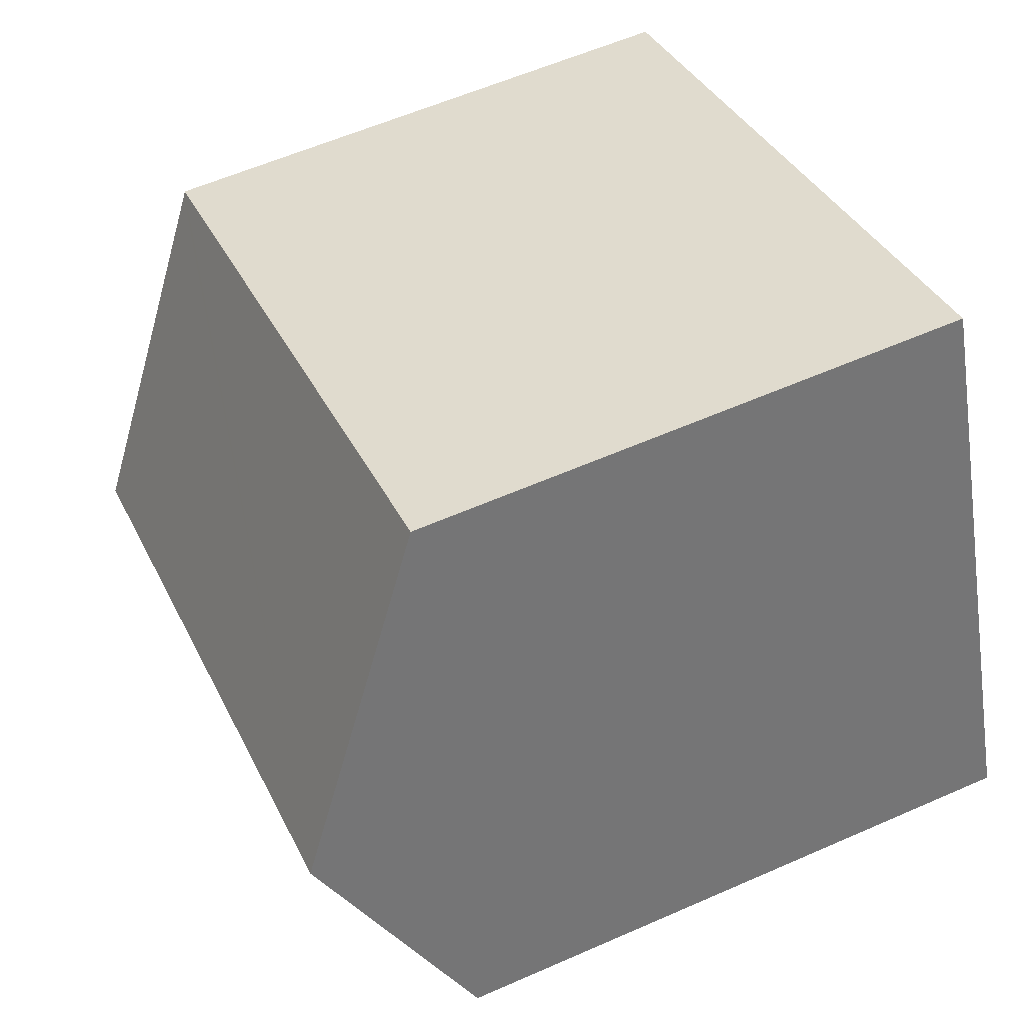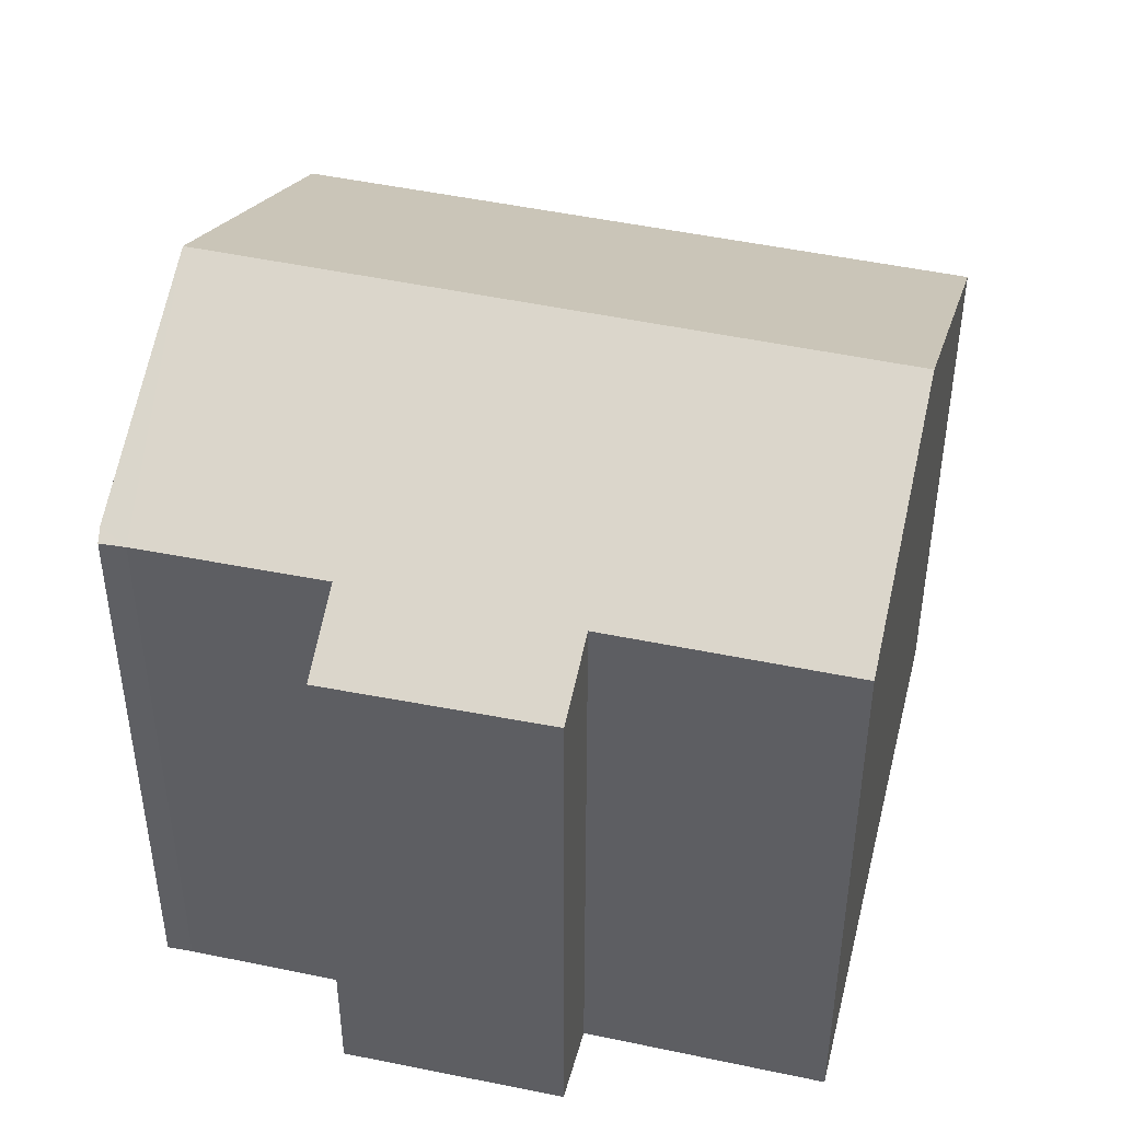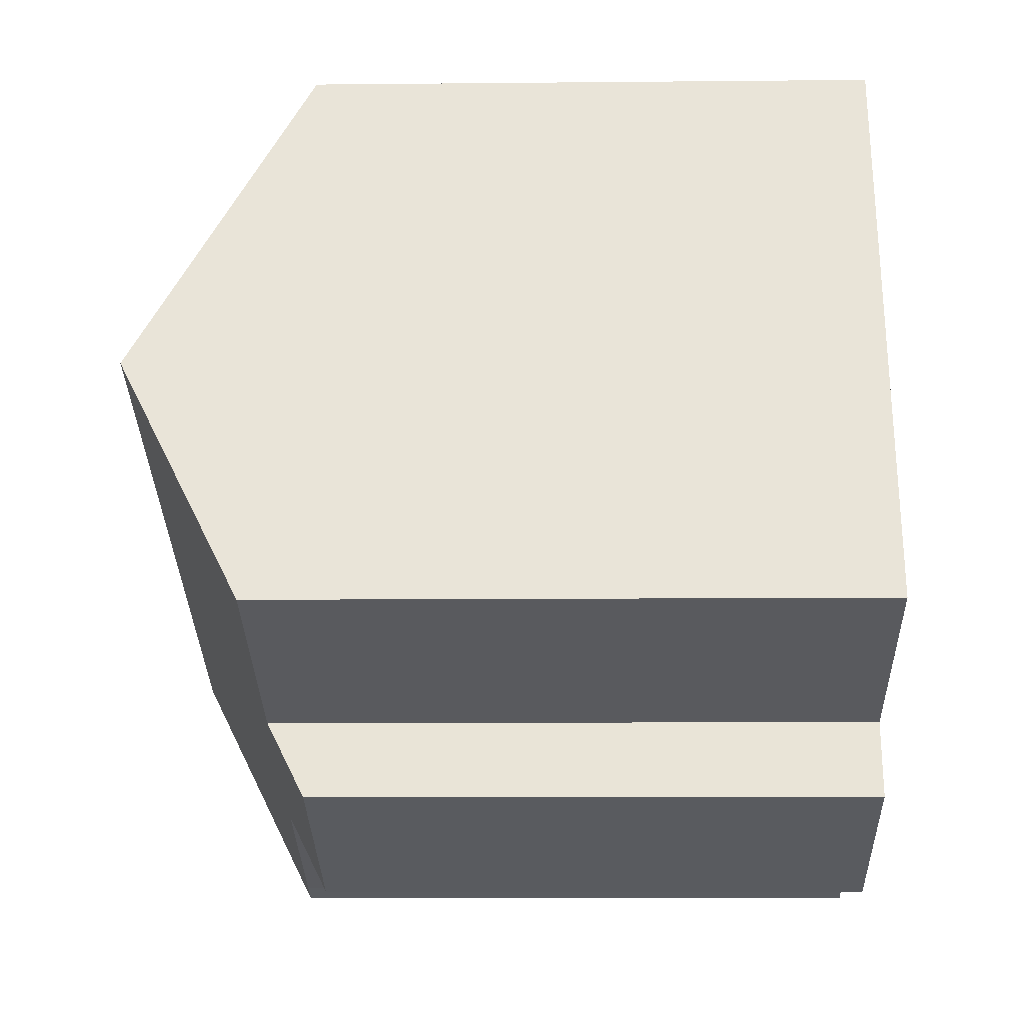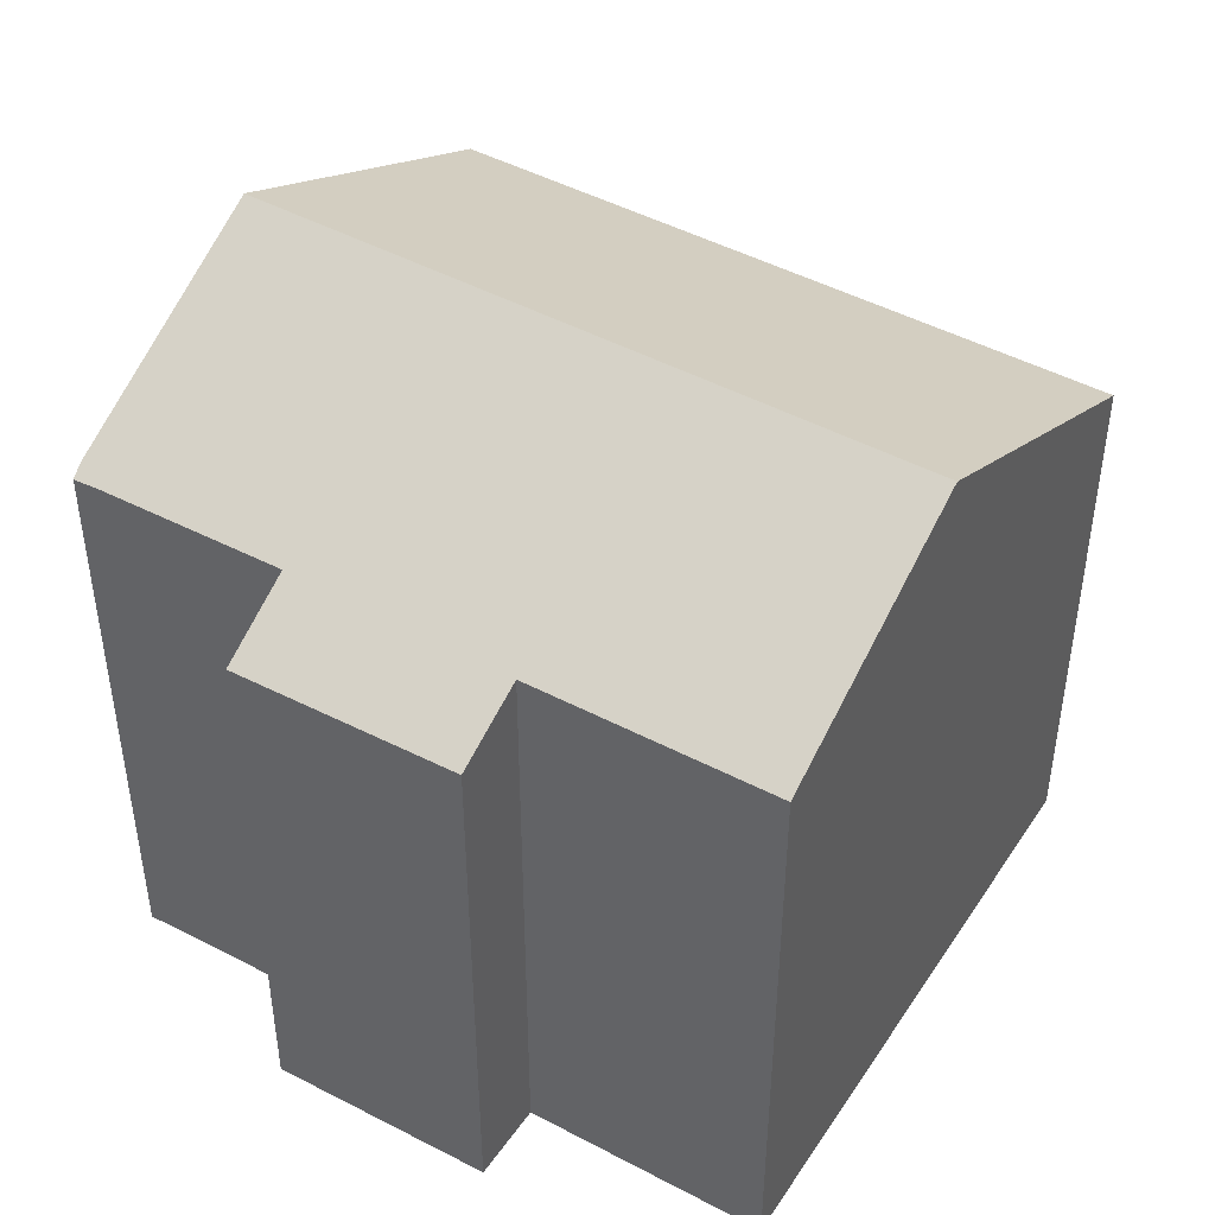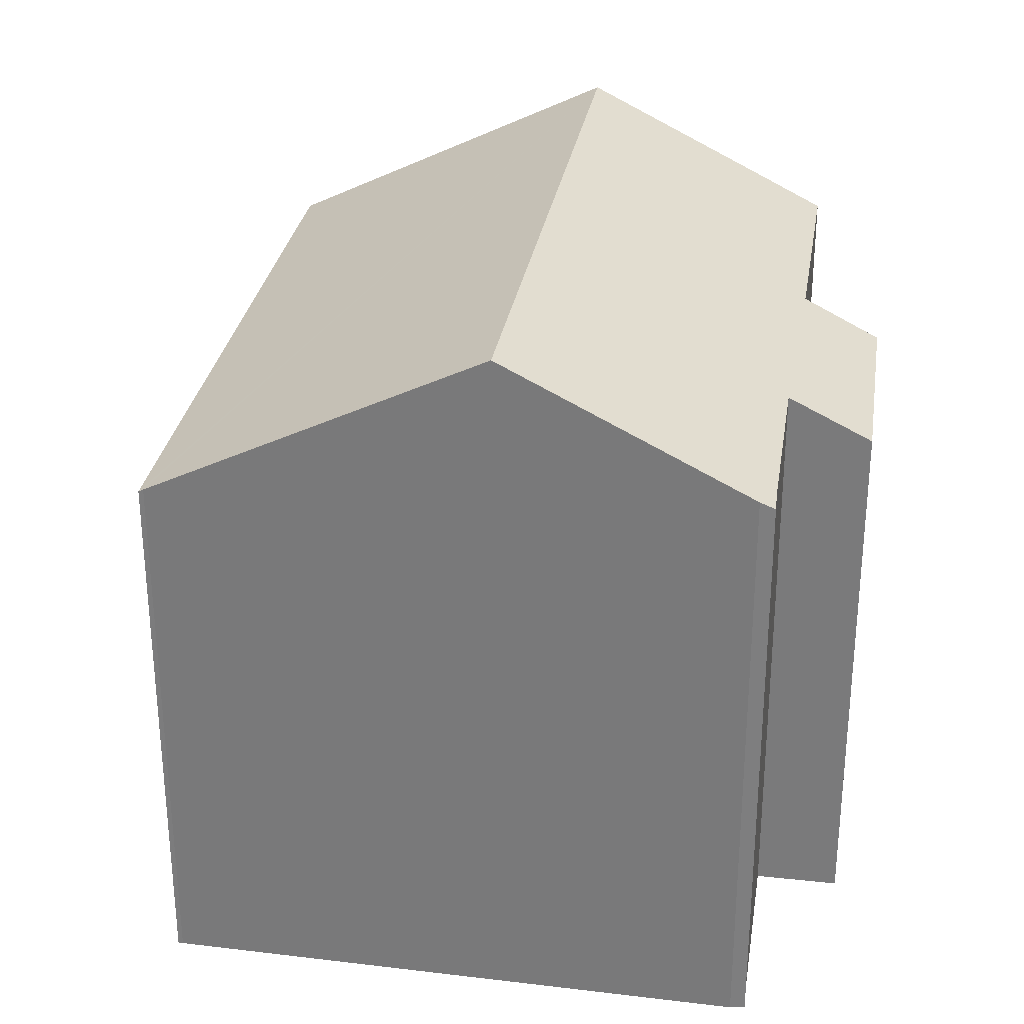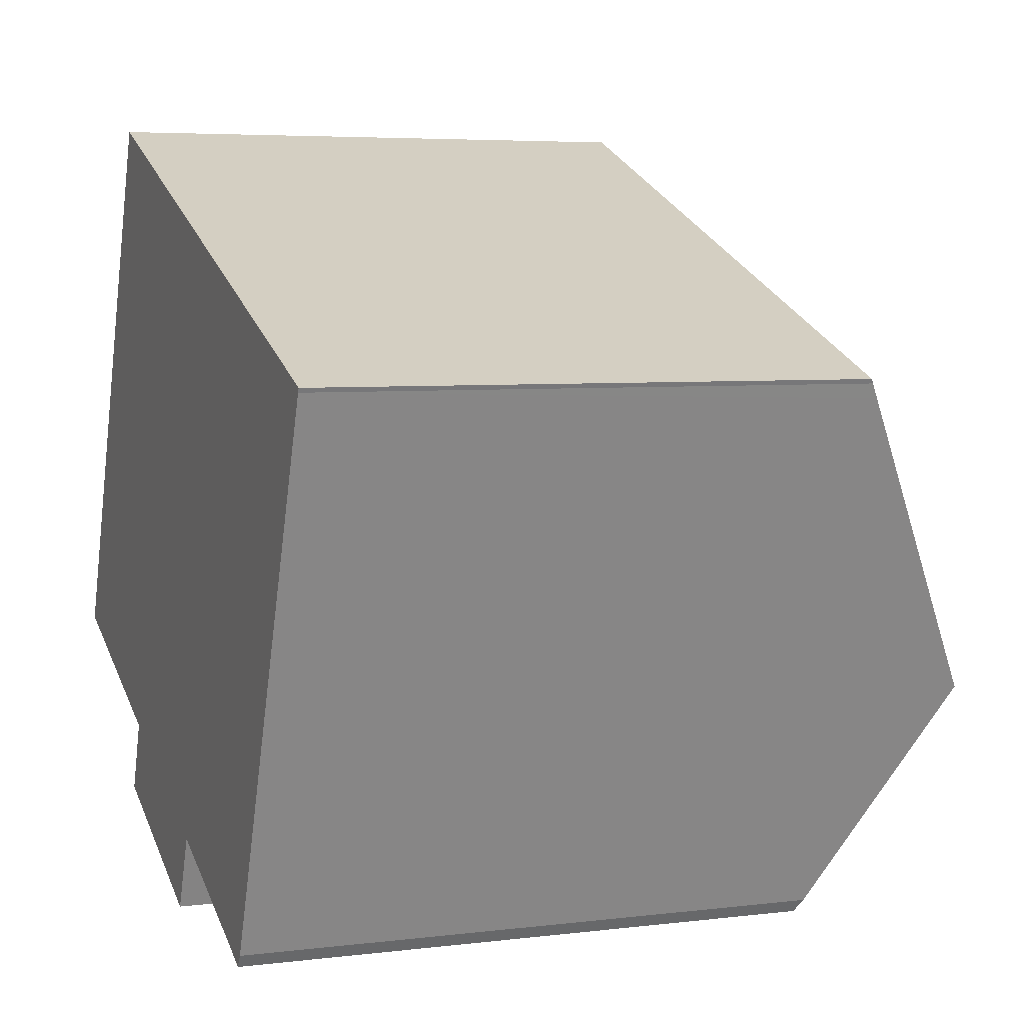
<metadata>
{"format":"obj","ext":"obj","renderer":"f3d","projection":"perspective","resolution":1024,"background":"white","views":[{"elev":58.4,"azim":-114.5,"up":"+Z"},{"elev":45.5,"azim":-144.3,"up":"+Y"},{"elev":-9.3,"azim":-88.5,"up":"+Z"},{"elev":45.8,"azim":-126.8,"up":"+Y"},{"elev":30.5,"azim":121.1,"up":"+Y"},{"elev":5.2,"azim":68.8,"up":"+Z"}]}
</metadata>
<code>
v  2.087 15.9 5.231
v  18.74 12.4 6.261
v  16.2 15.9 -0.315
v  18.86 12.23 6.572
v  18.91 12.18 6.665
v  4.862 12.18 12.19
v  4.718 12.37 11.83
v  4.41 12.22 -3.636
v  9.701 13.09 -3.833
v  9 12.17 -5.549
v  13.54 13.06 -5.411
v  14.24 13.21 -5.366
v  14.07 13.05 -5.648
v  5.015 13.08 -2.024
v  2.27 13.09 -0.917
v  0 13.1 8.022e-16
v  4.41 2.226e-16 -3.636
v  9 3.398e-16 -5.549
v  13.54 3.313e-16 -5.411
v  14.07 3.458e-16 -5.648
v  9.701 2.347e-16 -3.833
v  5.015 1.239e-16 -2.024
v  0 0 0
v  2.087 -3.203e-16 5.231
v  4.862 -7.463e-16 12.19
v  4.718 -7.242e-16 11.83
v  2.27 5.615e-17 -0.917
v  18.91 -4.081e-16 6.665
v  18.86 -4.024e-16 6.572
v  14.24 3.286e-16 -5.366
v  16.2 1.929e-17 -0.315
v  18.74 -3.834e-16 6.261
g defaultobject
f 1 2 3
f 2 1 4
f 4 1 5
f 5 1 6
f 6 1 7
f 8 9 10
f 11 12 13
f 12 11 3
f 3 11 9
f 3 9 1
f 1 9 14
f 14 9 8
f 1 14 15
f 1 15 16
f 10 17 8
f 17 10 18
f 13 19 11
f 19 13 20
f 21 11 19
f 8 22 14
f 22 8 17
f 23 1 16
f 1 23 7
f 7 23 24
f 7 24 6
f 6 24 25
f 25 24 26
f 22 15 14
f 15 22 16
f 16 22 23
f 23 22 27
f 21 9 11
f 25 5 6
f 5 25 28
f 5 29 4
f 29 5 28
f 30 13 12
f 13 30 20
f 29 2 4
f 2 29 3
f 3 29 12
f 12 29 31
f 12 31 30
f 31 29 32
f 21 10 9
f 10 21 18
f 30 19 20
f 19 30 31
f 19 31 21
f 21 17 18
f 17 21 31
f 17 31 32
f 17 32 22
f 22 32 27
f 27 32 29
f 27 29 28
f 27 28 25
f 27 25 24
f 27 24 23
f 24 25 26

</code>
